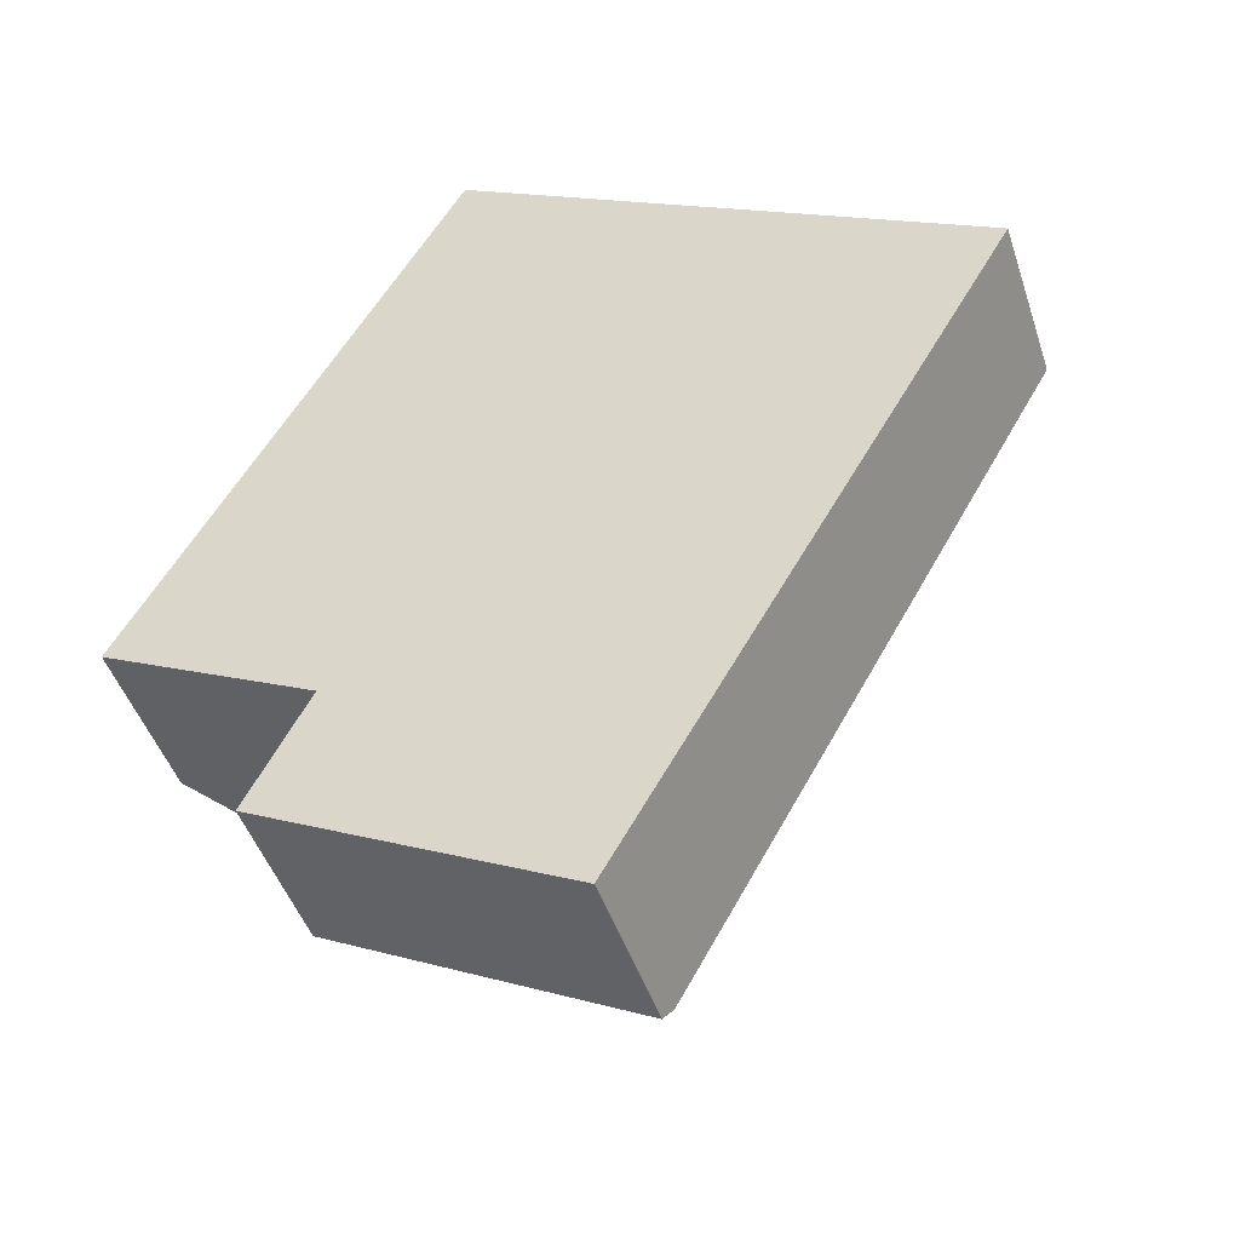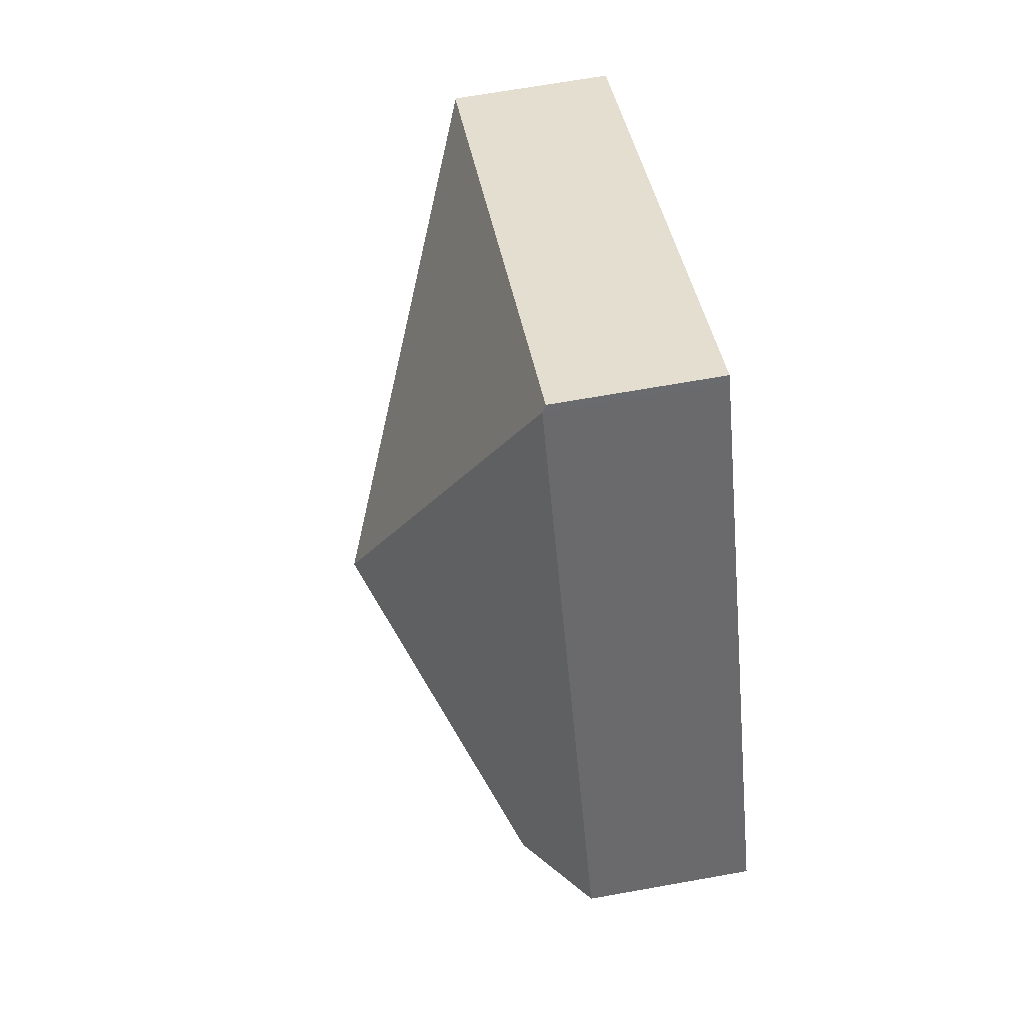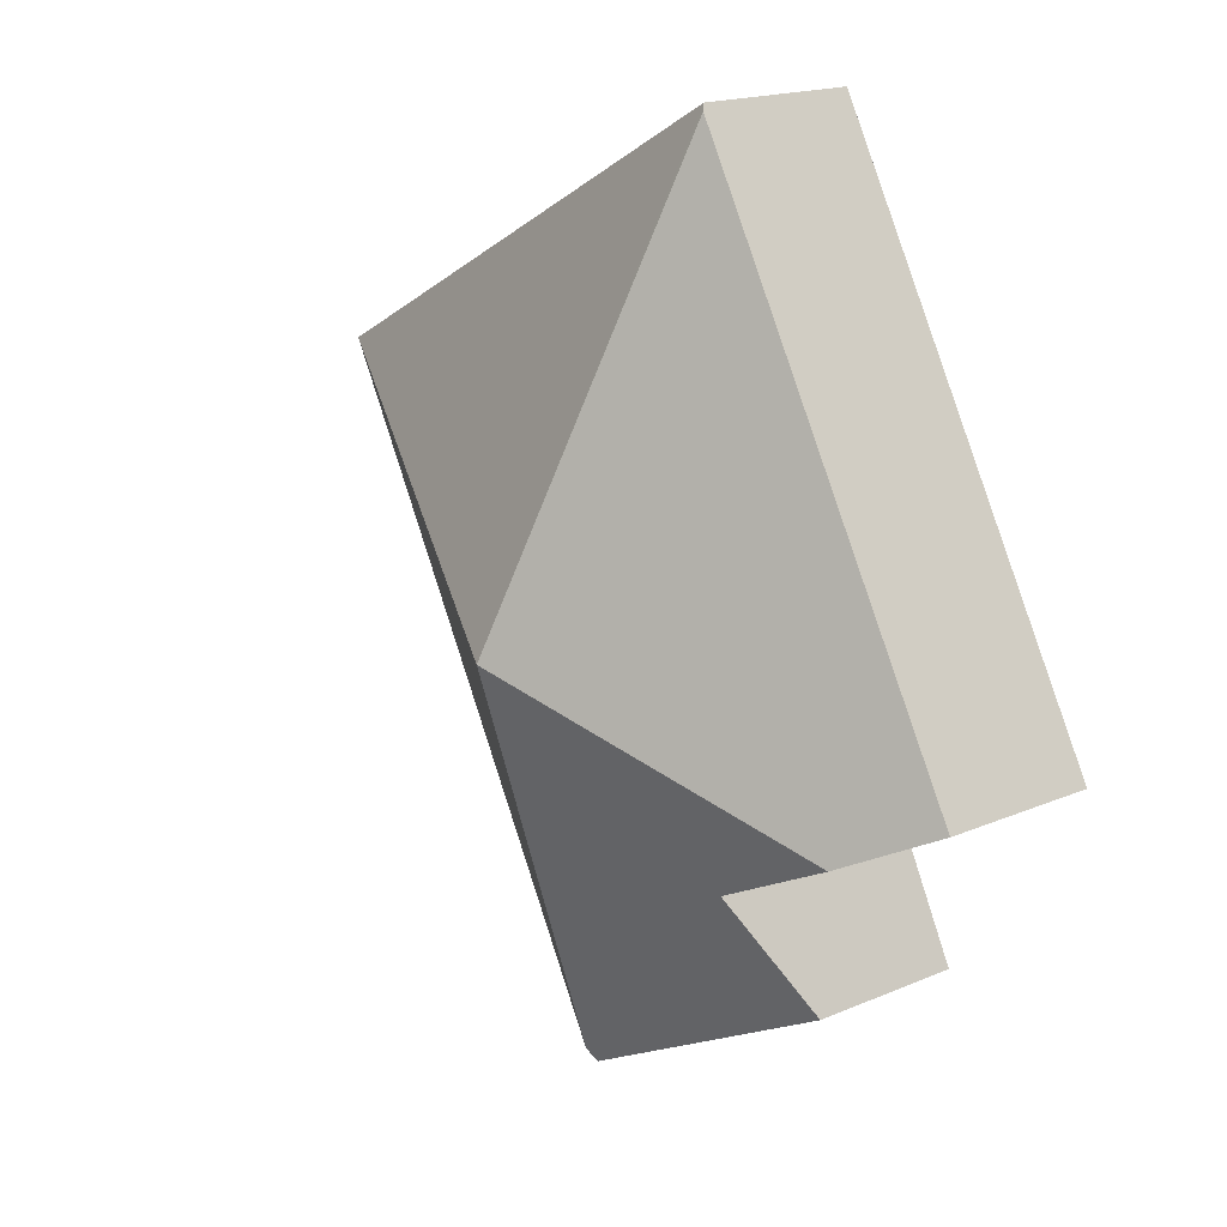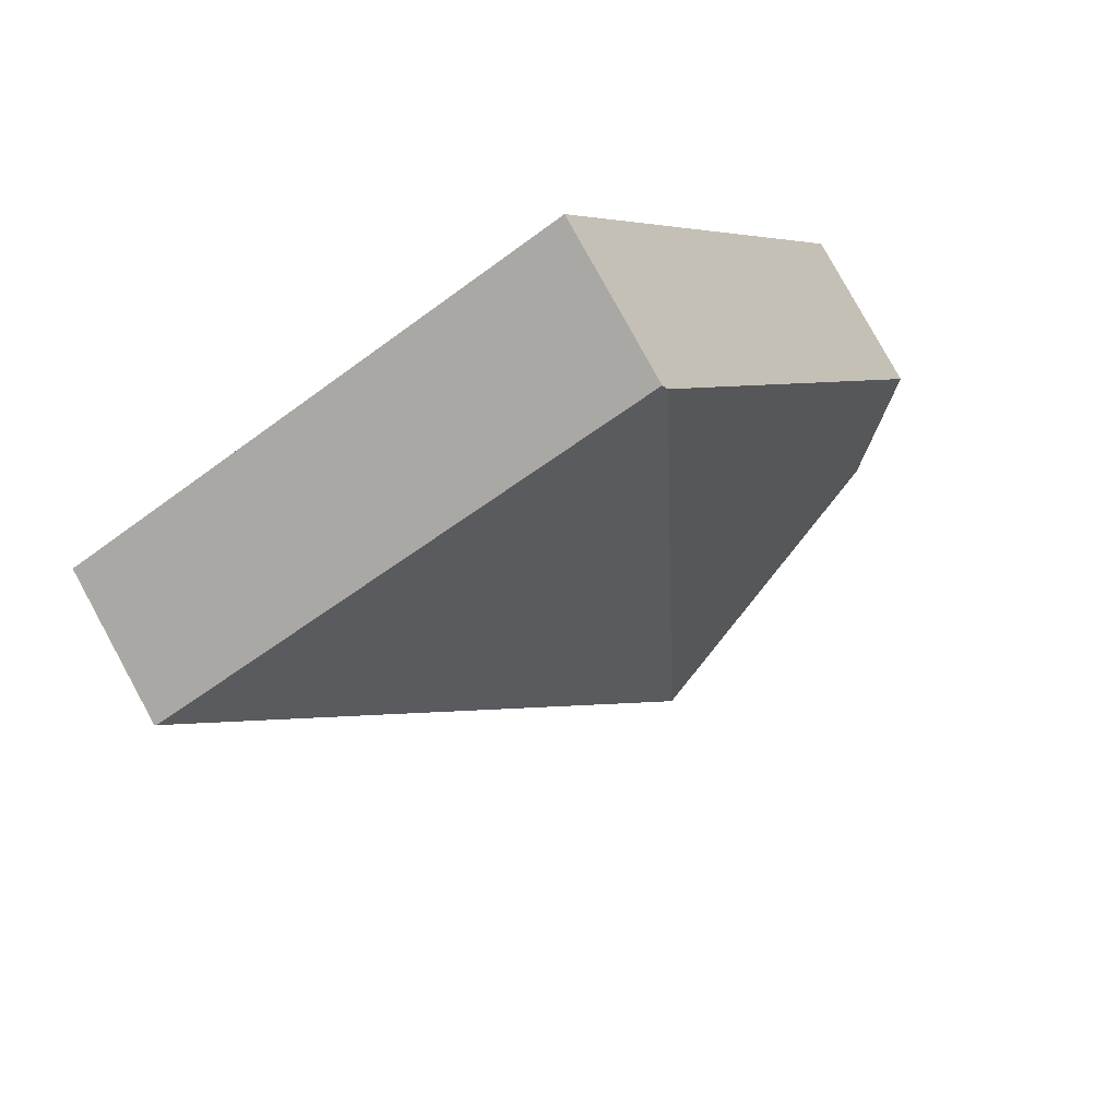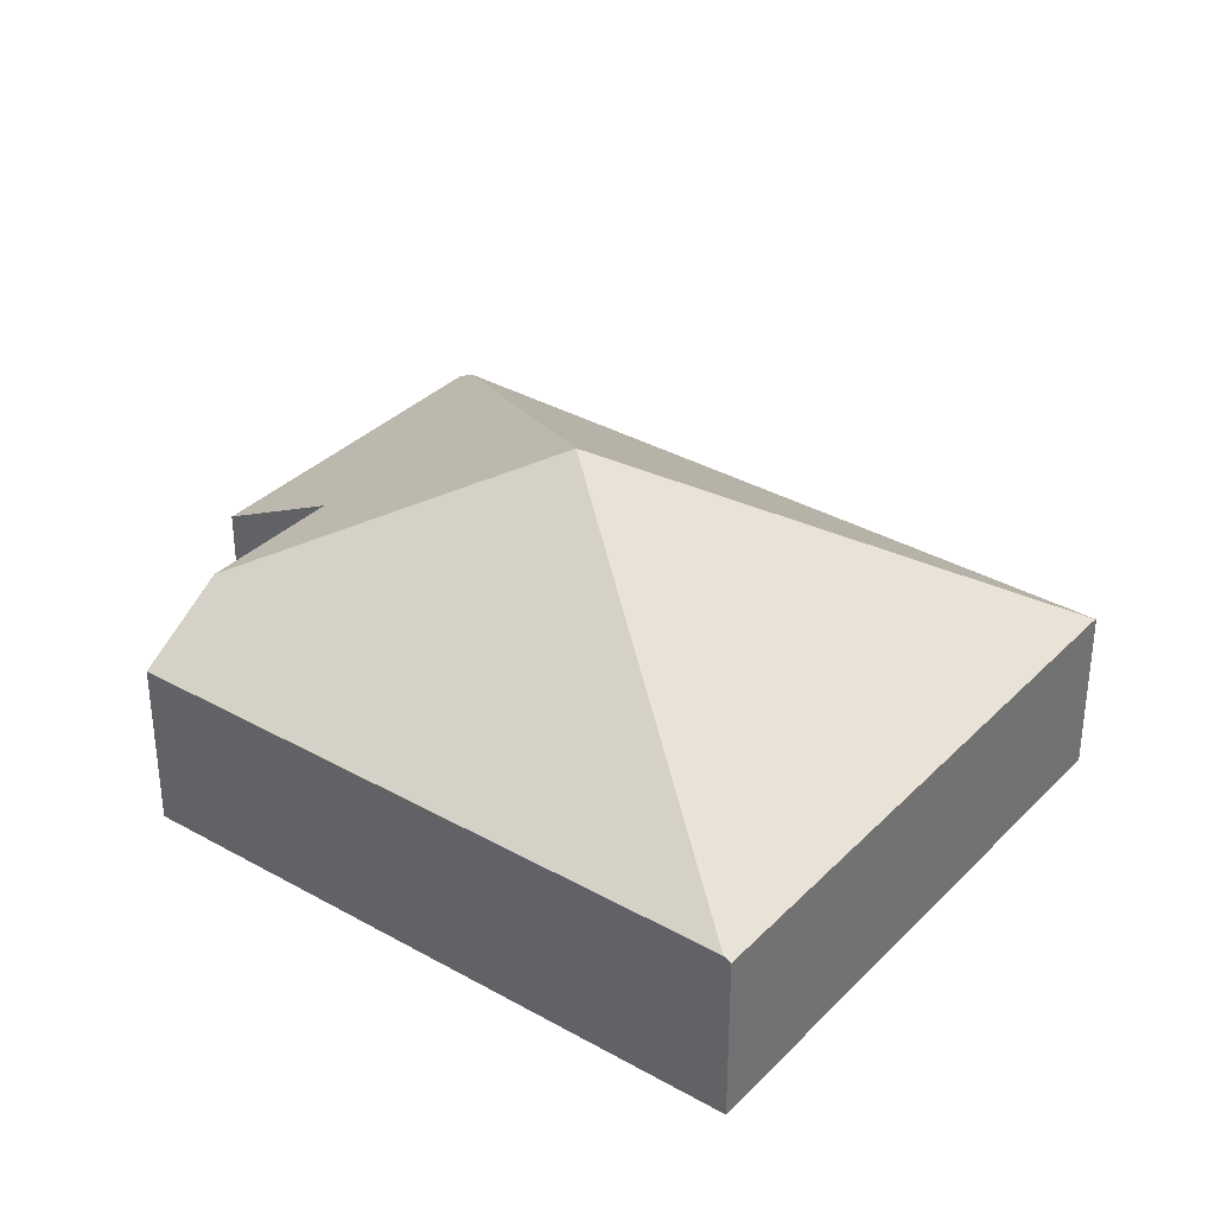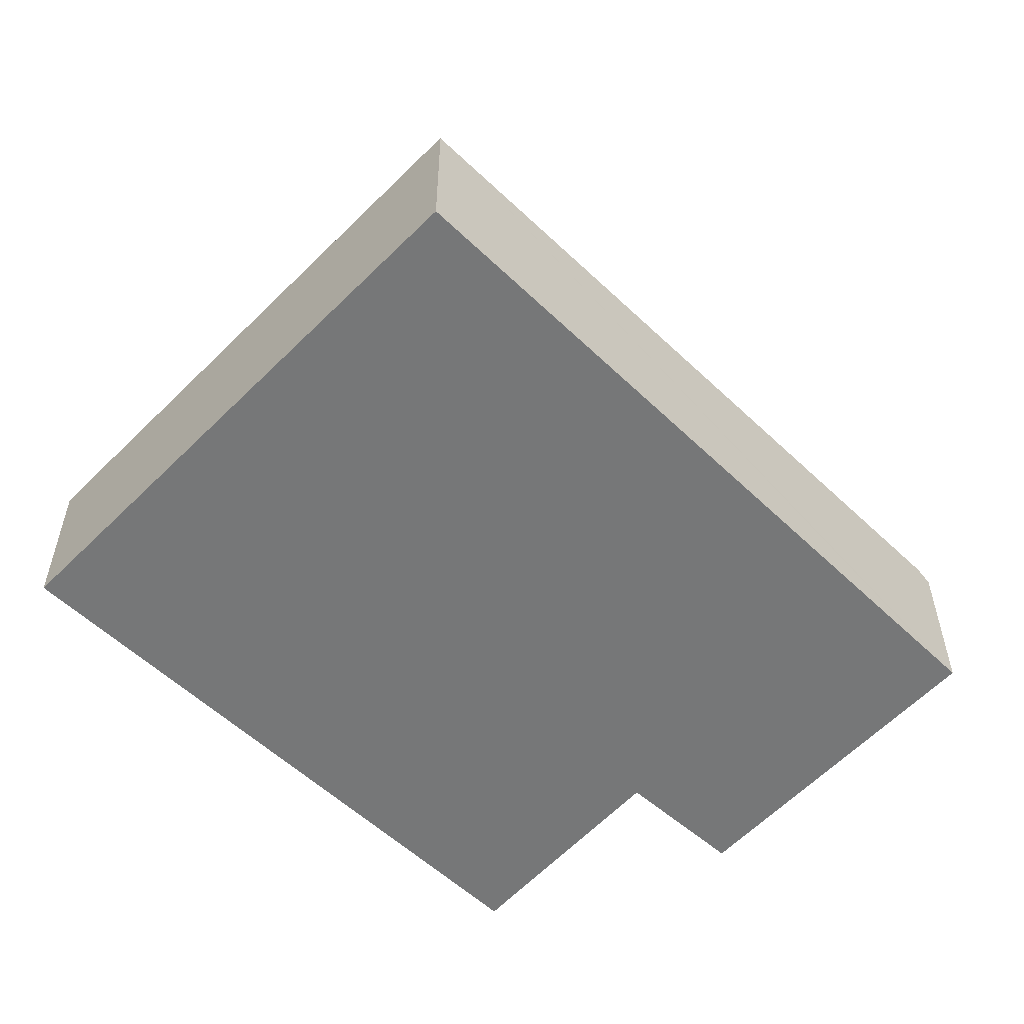
<metadata>
{"format":"obj","ext":"obj","renderer":"f3d","projection":"perspective","resolution":1024,"background":"white","views":[{"elev":-46.3,"azim":17.9,"up":"+Z"},{"elev":66.7,"azim":-100.2,"up":"+Z"},{"elev":17.9,"azim":-129.9,"up":"+Z"},{"elev":79.8,"azim":151.3,"up":"+Z"},{"elev":34.9,"azim":-24.0,"up":"+Y"},{"elev":-57.0,"azim":74.9,"up":"+Y"}]}
</metadata>
<code>
v  4.709 1.793 -3.742
v  8.46 1.706 2.832
v  8.48 1.691 2.821
v  3.939 3.655 0.907
v  3.186 1.706 5.744
v  3.149 1.744 5.678
v  1.533 1.667 -2.274
v  4.627 1.71 -3.884
v  2.142 2.342 -1.08
v  0.829 2.314 -0.418
v  0 1.719 1.053e-16
v  4.627 2.378e-16 -3.884
v  1.533 1.392e-16 -2.274
v  2.142 6.613e-17 -1.08
v  0 0 0
v  0.829 2.56e-17 -0.418
v  3.149 -3.477e-16 5.678
v  3.186 -3.517e-16 5.744
v  8.46 -1.734e-16 2.832
v  8.48 -1.727e-16 2.821
v  4.709 2.291e-16 -3.742
g defaultobject
f 1 2 3
f 2 1 4
f 4 5 2
f 5 4 6
f 7 1 8
f 1 7 4
f 4 7 9
f 4 9 10
f 6 10 11
f 10 6 4
f 12 7 8
f 7 12 13
f 14 10 9
f 10 14 11
f 11 14 15
f 15 14 16
f 7 14 9
f 14 7 13
f 15 6 11
f 6 15 17
f 6 17 5
f 5 17 18
f 18 2 5
f 2 18 19
f 2 19 3
f 3 19 20
f 1 12 8
f 12 1 3
f 12 3 21
f 21 3 20
f 17 19 18
f 19 17 15
f 19 15 16
f 19 16 14
f 19 14 13
f 19 13 12
f 19 12 20
f 20 12 21

</code>
